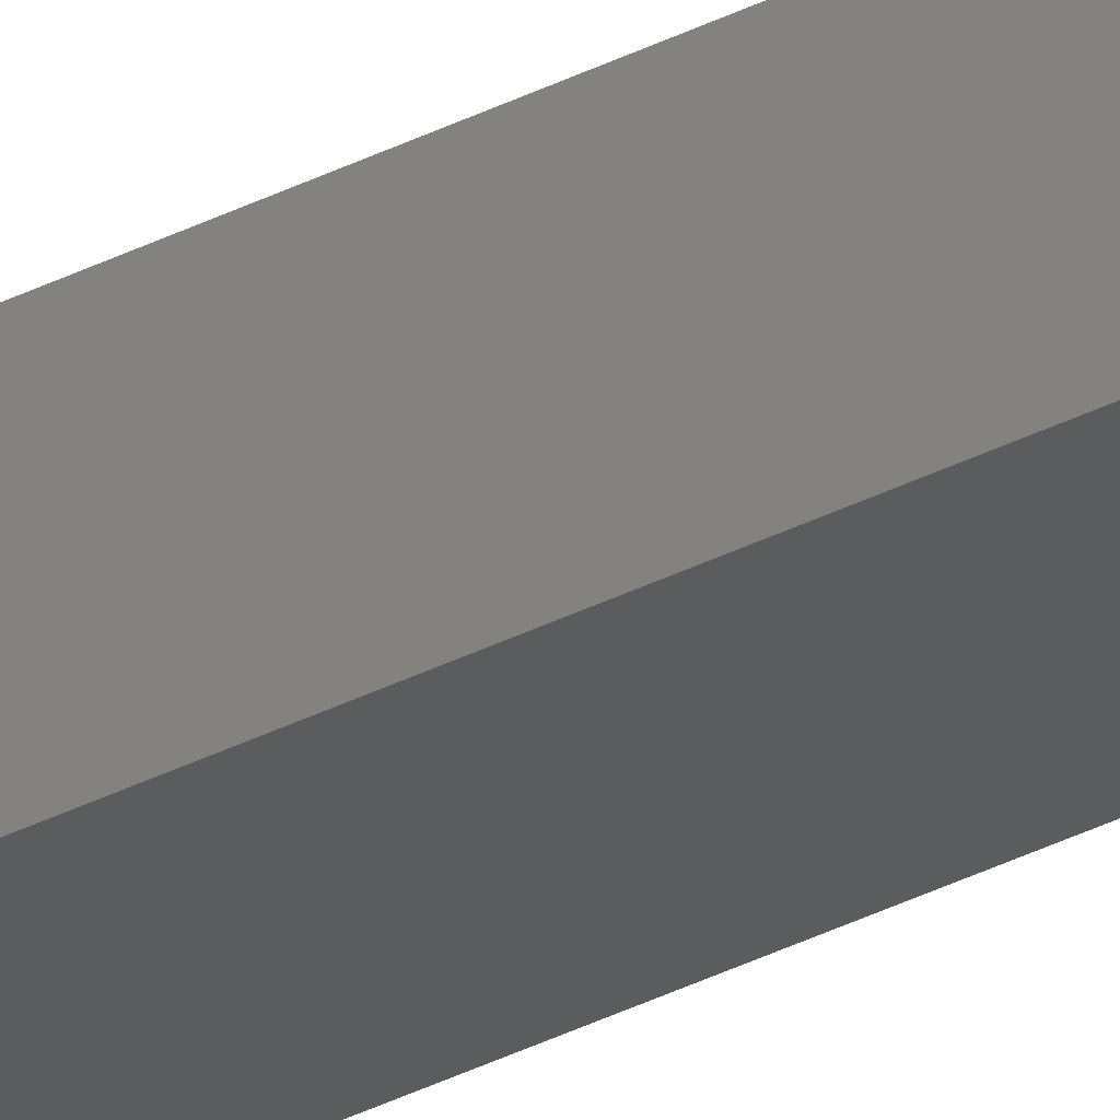
<metadata>
{"format":"stl","ext":"stl","renderer":"f3d","projection":"perspective","resolution":1024,"background":"white","views":[{"elev":-33.4,"azim":-54.6,"up":"+Y"}]}
</metadata>
<code>
# stl→obj: 16 verts, 28 faces
v -9.807 3.828 110.8
v -9.787 3.83 110.8
v -9.787 3.83 107.2
v -9.807 3.828 107.2
v -9.827 3.826 110.8
v -9.827 3.826 107.2
v -9.847 3.824 107.2
v -9.847 3.824 110.8
v -9.842 3.774 110.8
v -9.842 3.774 107.2
v -9.782 3.781 107.2
v -9.802 3.778 110.8
v -9.802 3.778 107.2
v -9.782 3.781 110.8
v -9.822 3.776 110.8
v -9.822 3.776 107.2
f 1 2 3
f 1 3 4
f 5 4 6
f 5 6 7
f 5 1 4
f 8 5 7
f 8 7 9
f 7 10 9
f 11 12 13
f 14 12 11
f 13 15 16
f 16 15 10
f 12 15 13
f 15 9 10
f 14 11 2
f 11 3 2
f 7 16 10
f 6 16 7
f 4 13 16
f 4 16 6
f 3 11 13
f 3 13 4
f 15 8 9
f 15 5 8
f 12 1 15
f 15 1 5
f 14 2 12
f 12 2 1

</code>
